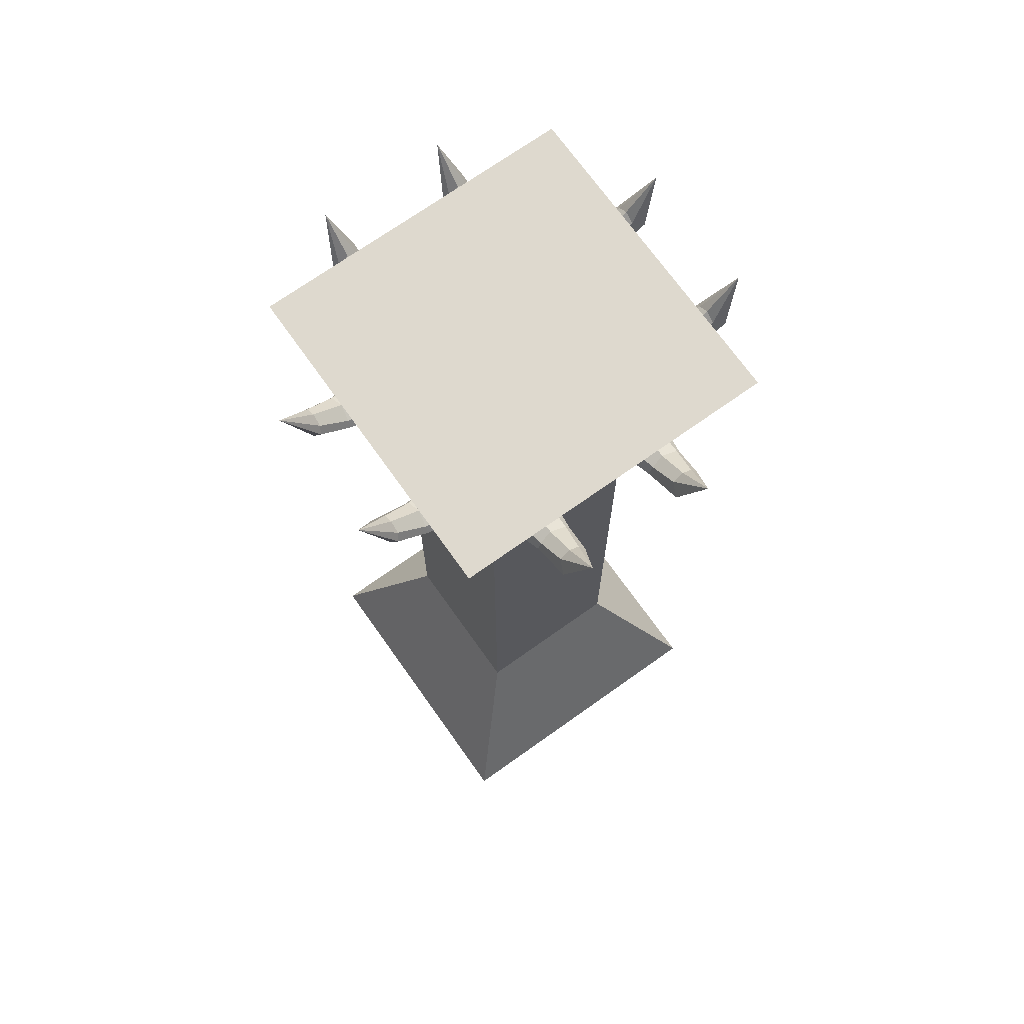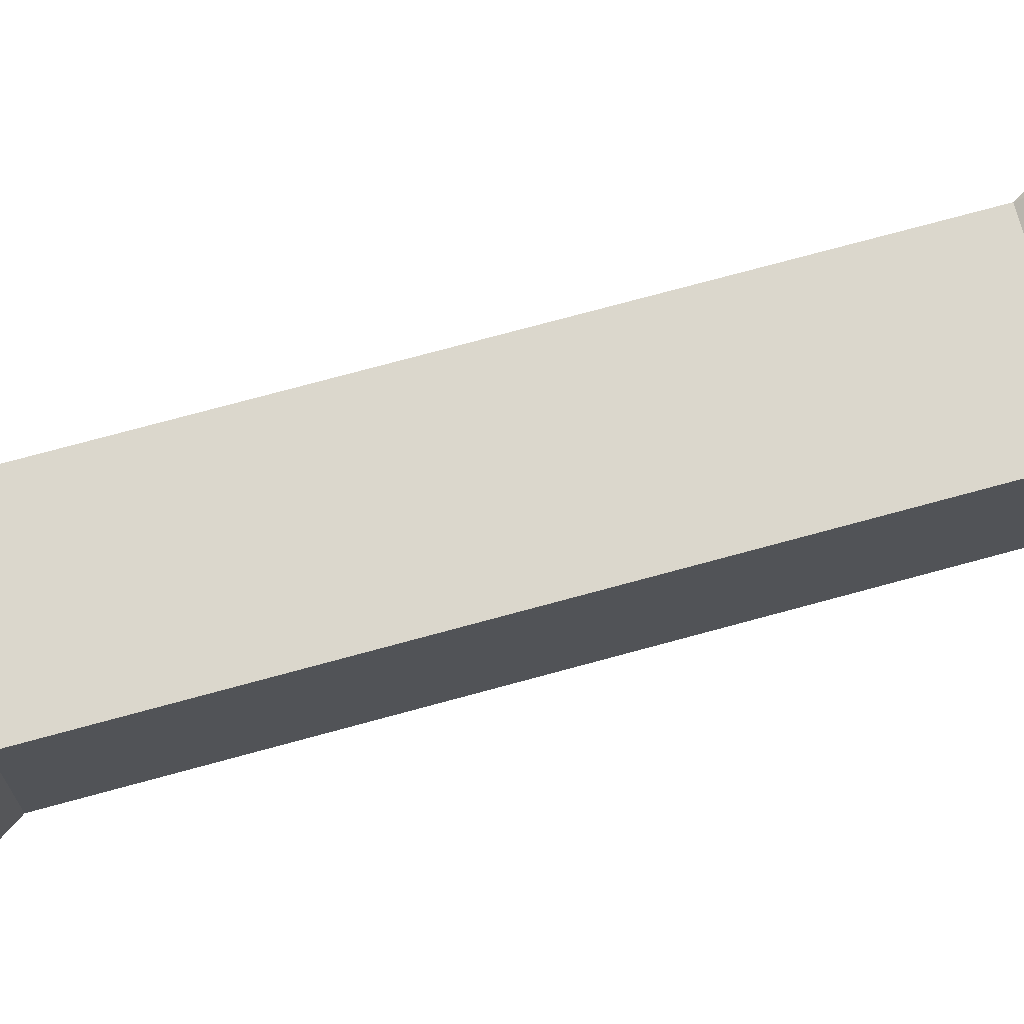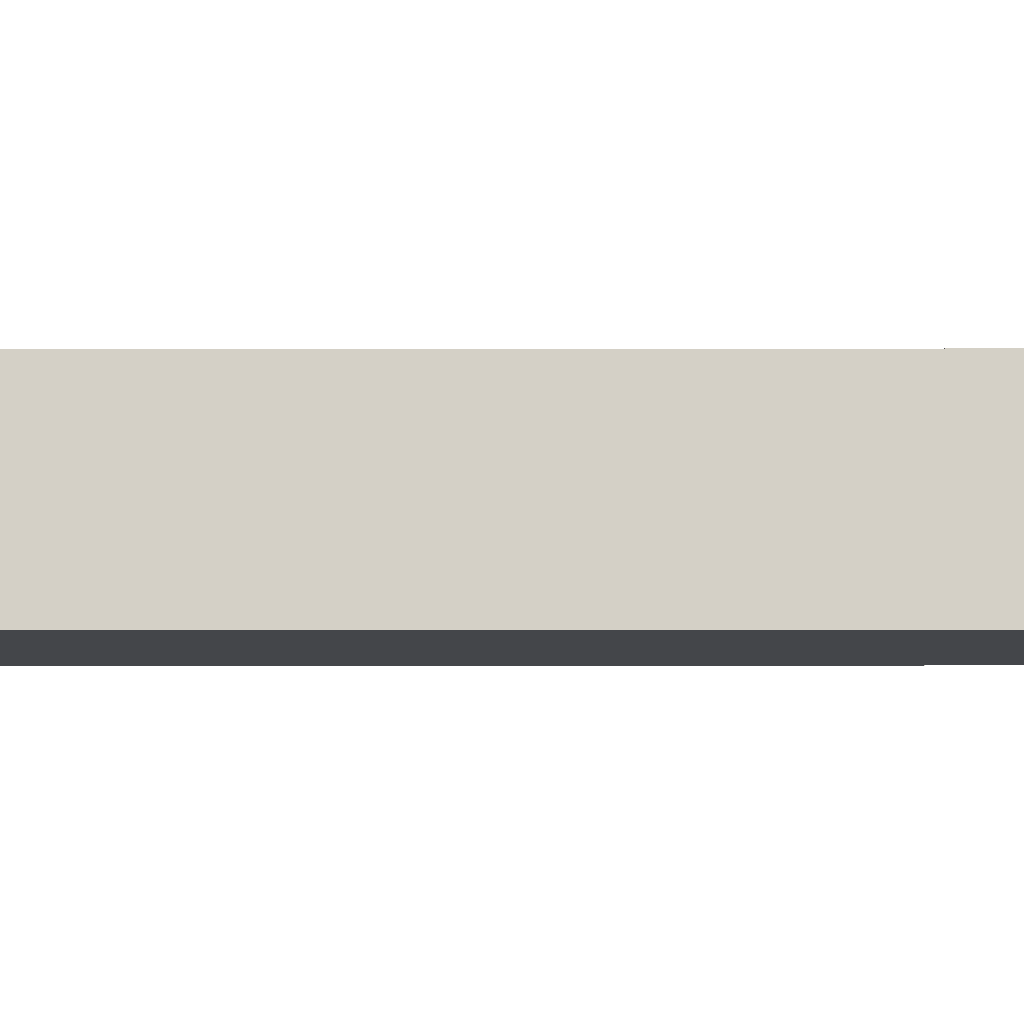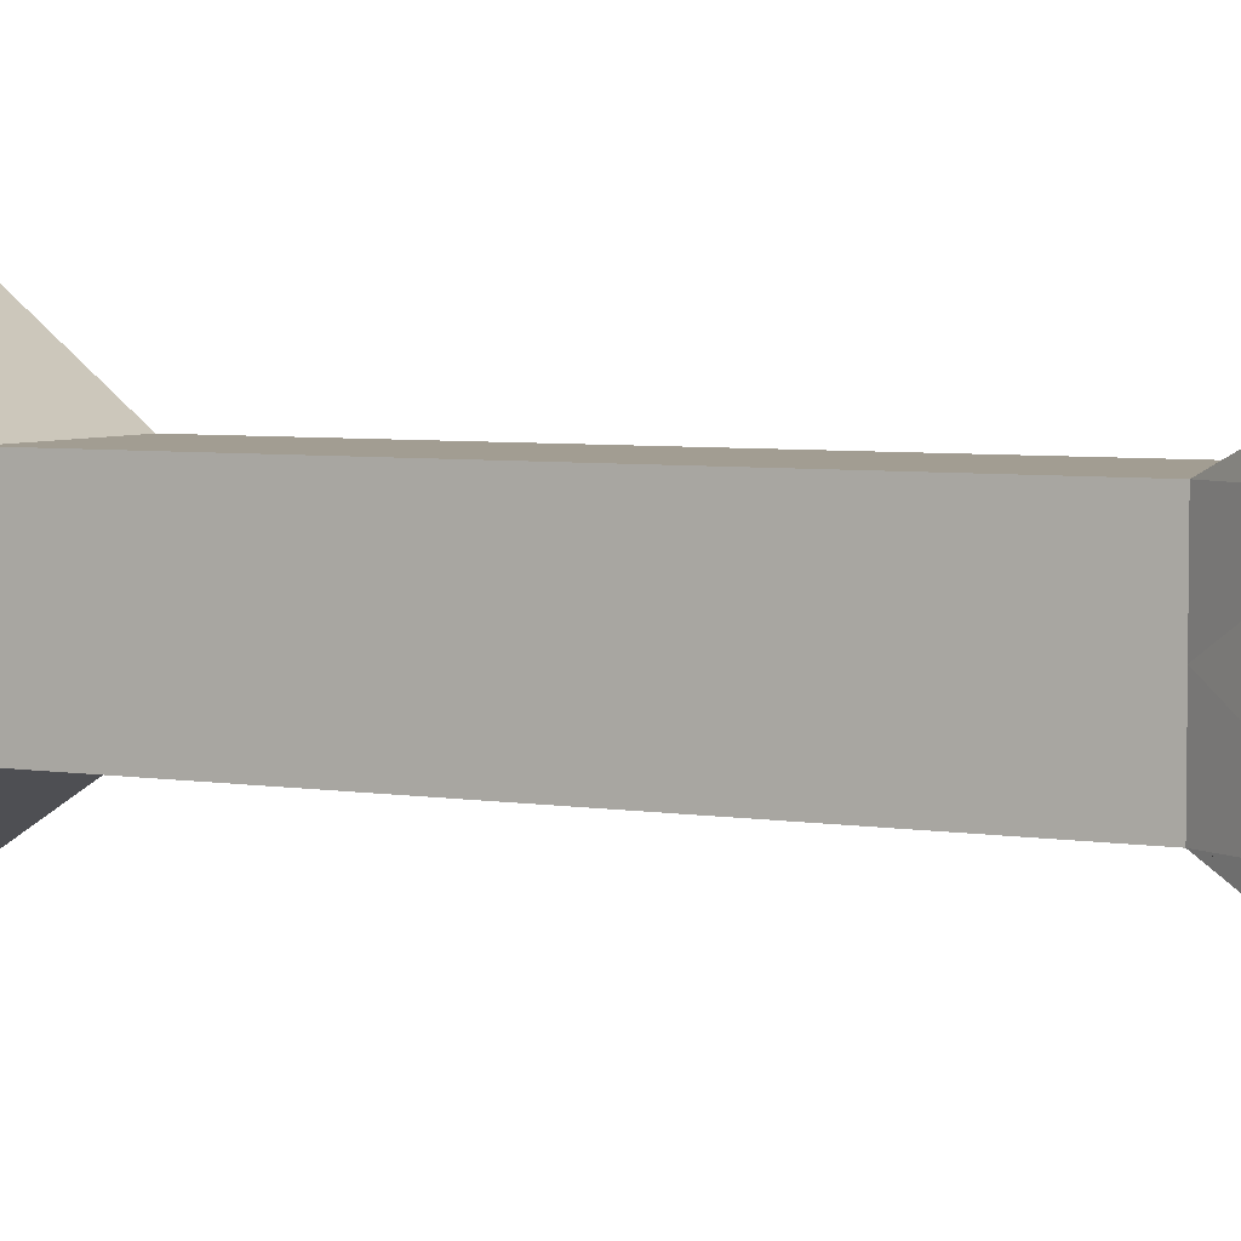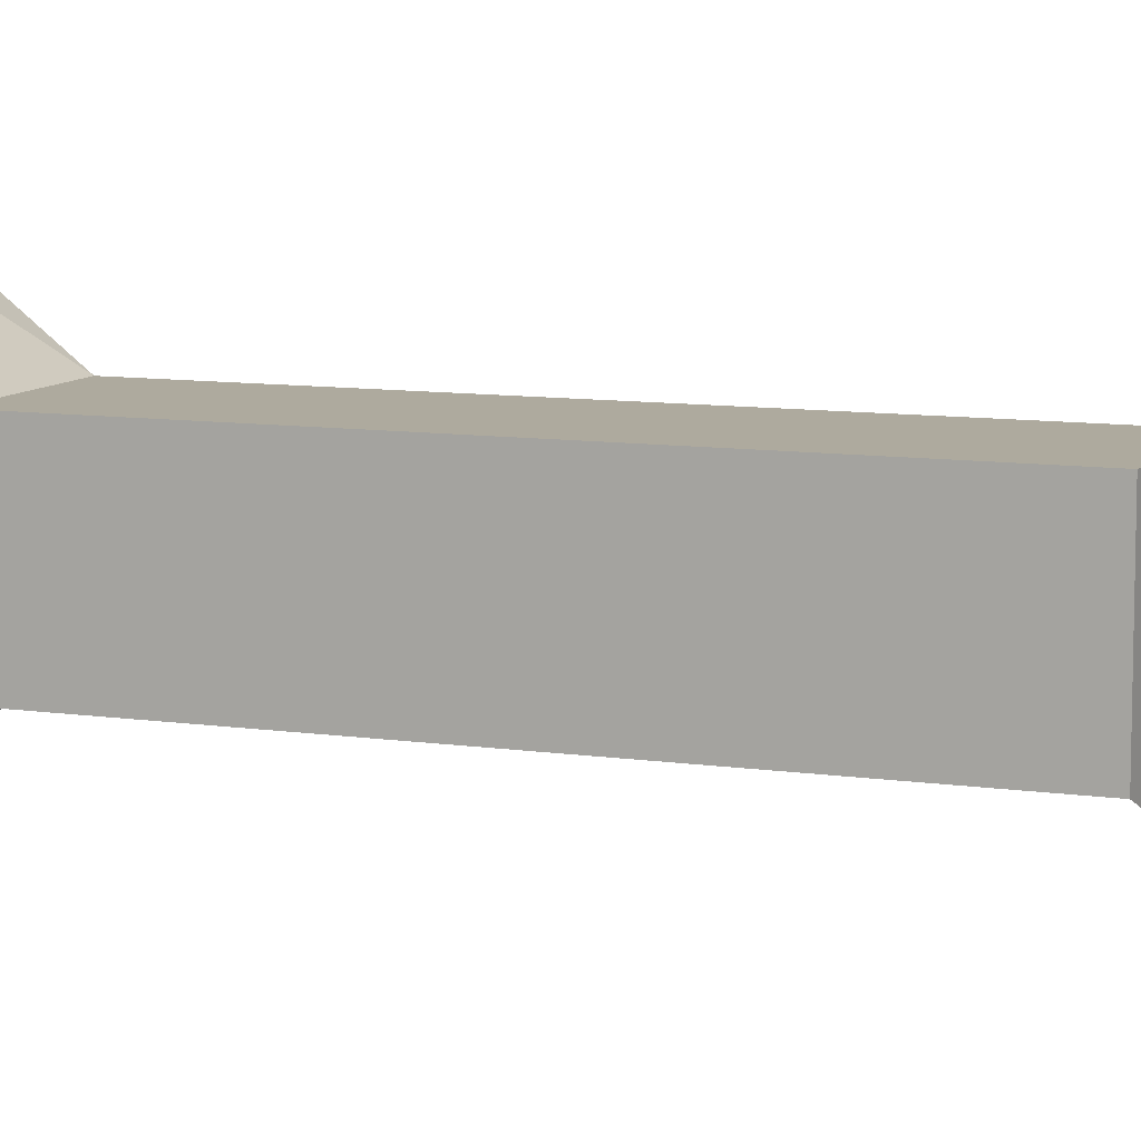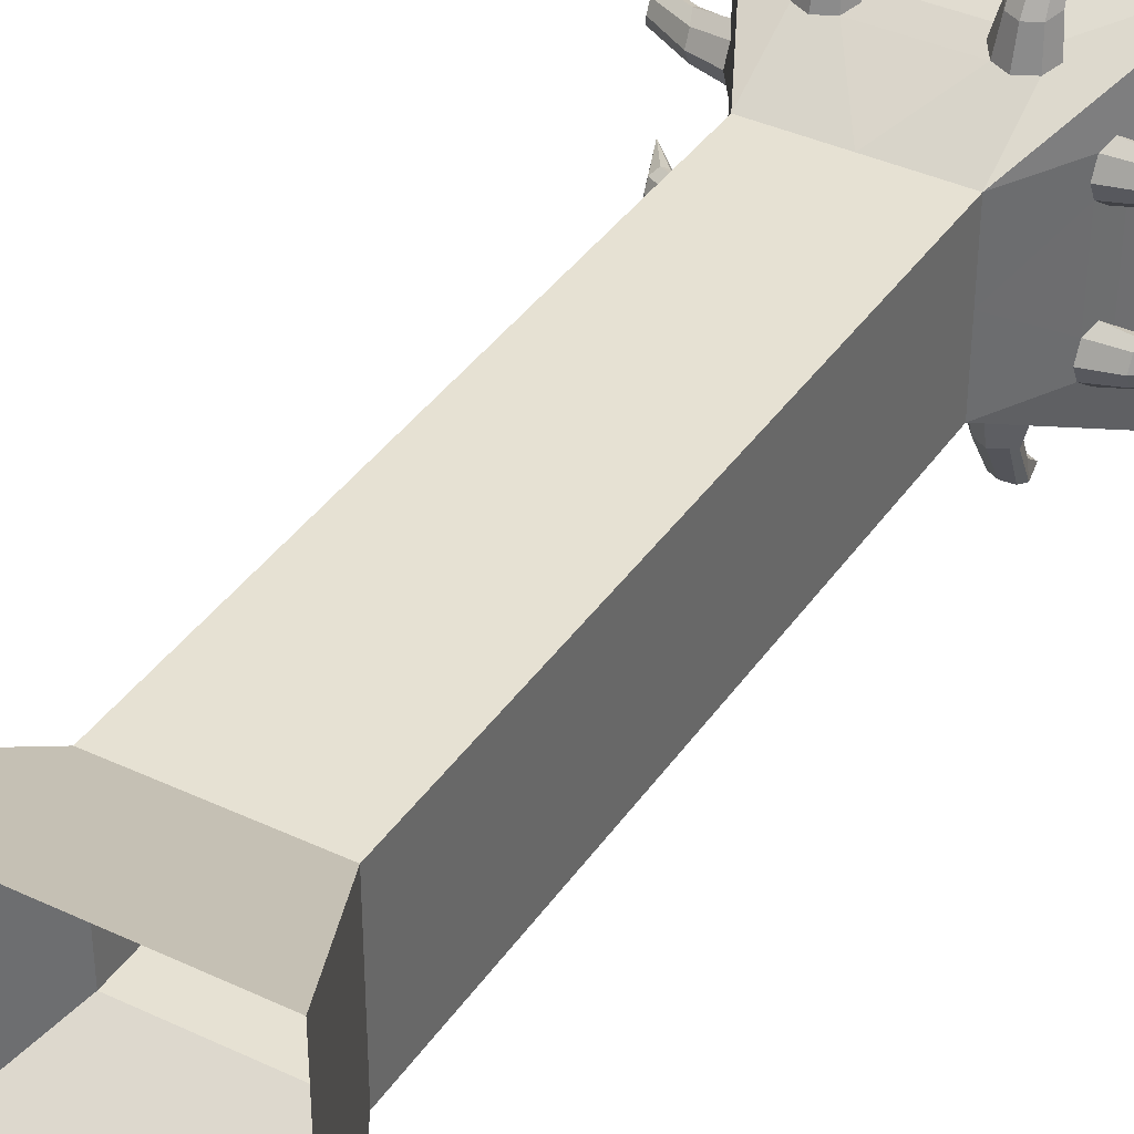
<metadata>
{"format":"obj","ext":"obj","renderer":"f3d","projection":"perspective","resolution":1024,"background":"white","views":[{"elev":71.4,"azim":-35.4,"up":"+Y"},{"elev":73.3,"azim":74.7,"up":"+Z"},{"elev":-9.5,"azim":90.2,"up":"+Z"},{"elev":4.9,"azim":118.0,"up":"+Z"},{"elev":9.3,"azim":-68.6,"up":"+Z"},{"elev":38.6,"azim":30.6,"up":"+Z"}]}
</metadata>
<code>
o dungeon_003_wall_1tp_001_Cube.005
v -0.5 0 0.5
v -0.5 3 0.5
v -0.5 0 -0.5
v -0.5 3 -0.5
v 0.5 0 0.5
v 0.5 0 -0.5
v -0.25 0.5 0.25
v -0.25 2.5 0.25
v -0.25 2.5 -0.25
v -0.25 0.5 -0.25
v 0.25 0.5 -0.25
v 0.25 0.5 0.25
v -0.5 3 0.5
v -0.5 3 -0.5
v -0.5 3 0
v -0.25 2.5 0
v -0.3708 2.717 0.25
v -0.3708 2.717 0.15
v -0.3708 2.717 -0.15
v -0.3708 2.717 -0.25
v -0.4067 2.783 0.25
v -0.4067 2.783 0.15
v -0.4067 2.783 -0.15
v -0.4067 2.783 -0.25
v -0.3708 2.692 -0.2
v -0.4067 2.808 -0.2
v -0.3708 2.692 0.2
v -0.4067 2.808 0.2
v -0.3887 2.75 0.275
v -0.3887 2.75 0.125
v -0.3887 2.75 -0.125
v -0.3887 2.75 -0.275
v -0.4668 2.736 0.24
v -0.4812 2.771 0.26
v -0.4805 2.796 0.2476
v -0.4712 2.81 0.2
v -0.4805 2.797 0.16
v -0.4812 2.763 0.1476
v -0.4668 2.736 0.16
v -0.4668 2.716 0.2
v -0.4668 2.736 -0.24
v -0.4668 2.716 -0.2
v -0.4668 2.736 -0.16
v -0.4812 2.771 -0.14
v -0.4805 2.796 -0.1524
v -0.4712 2.81 -0.2
v -0.4805 2.797 -0.24
v -0.4812 2.763 -0.2495
v -0.5736 2.825 0.248
v -0.5889 2.803 0.232
v -0.563 2.846 0.232
v -0.563 2.87 0.2
v -0.563 2.846 0.168
v -0.6004 2.825 0.152
v -0.5994 2.803 0.168
v -0.5889 2.787 0.2
v -0.5889 2.787 -0.2
v -0.5994 2.803 -0.232
v -0.5889 2.803 -0.168
v -0.5736 2.825 -0.152
v -0.563 2.846 -0.168
v -0.563 2.87 -0.2
v -0.563 2.846 -0.232
v -0.6004 2.825 -0.248
v -0.666 2.973 0.2
v -0.666 2.973 -0.2
v 0.5 3 -0.5
v 0.5 3 0.5
v 0.25 2.5 -0.25
v 0.25 2.5 0.25
v 0.5 3 -0.5
v 0.5 3 -0
v 0.25 2.5 -0
v 0.3708 2.717 -0.25
v 0.3708 2.717 -0.15
v 0.3708 2.717 0.15
v 0.3708 2.717 0.25
v 0.4067 2.783 -0.25
v 0.4067 2.783 -0.15
v 0.4067 2.783 0.15
v 0.4067 2.783 0.25
v 0.3708 2.692 0.2
v 0.4067 2.808 0.2
v 0.3708 2.692 -0.2
v 0.4067 2.808 -0.2
v 0.3887 2.75 -0.275
v 0.3887 2.75 -0.125
v 0.3887 2.75 0.125
v 0.3887 2.75 0.275
v 0.4668 2.736 -0.24
v 0.4812 2.771 -0.26
v 0.4805 2.796 -0.2476
v 0.4712 2.81 -0.2
v 0.4805 2.797 -0.16
v 0.4812 2.763 -0.1476
v 0.4668 2.736 -0.16
v 0.4668 2.716 -0.2
v 0.4668 2.736 0.24
v 0.4668 2.716 0.2
v 0.4668 2.736 0.16
v 0.4812 2.771 0.14
v 0.4805 2.796 0.1524
v 0.4712 2.81 0.2
v 0.4805 2.797 0.24
v 0.4812 2.763 0.2495
v 0.5736 2.825 -0.248
v 0.5889 2.803 -0.232
v 0.563 2.846 -0.232
v 0.563 2.87 -0.2
v 0.563 2.846 -0.168
v 0.6004 2.825 -0.152
v 0.5994 2.803 -0.168
v 0.5889 2.787 -0.2
v 0.5889 2.787 0.2
v 0.5994 2.803 0.232
v 0.5889 2.803 0.168
v 0.5736 2.825 0.152
v 0.563 2.846 0.168
v 0.563 2.87 0.2
v 0.563 2.846 0.232
v 0.6004 2.825 0.248
v 0.666 2.973 -0.2
v 0.666 2.973 0.2
v 0.5 0 0.5
v 0.5 0 -0.5
v -0.5 0 -0.5
v 0 3 0.5
v 0 2.5 0.25
v 0.25 2.717 0.3708
v 0.15 2.717 0.3708
v -0.15 2.717 0.3708
v -0.25 2.717 0.3708
v 0.25 2.783 0.4067
v 0.15 2.783 0.4067
v -0.15 2.783 0.4067
v -0.25 2.783 0.4067
v -0.2 2.692 0.3708
v -0.2 2.808 0.4067
v 0.2 2.692 0.3708
v 0.2 2.808 0.4067
v 0.275 2.75 0.3887
v 0.125 2.75 0.3887
v -0.125 2.75 0.3887
v -0.275 2.75 0.3887
v 0.24 2.736 0.4668
v 0.26 2.771 0.4812
v 0.2476 2.796 0.4805
v 0.2 2.81 0.4712
v 0.16 2.797 0.4805
v 0.1476 2.763 0.4812
v 0.16 2.736 0.4668
v 0.2 2.716 0.4668
v -0.24 2.736 0.4668
v -0.2 2.716 0.4668
v -0.16 2.736 0.4668
v -0.14 2.771 0.4812
v -0.1524 2.796 0.4805
v -0.2 2.81 0.4712
v -0.24 2.797 0.4805
v -0.2495 2.763 0.4812
v 0.248 2.825 0.5736
v 0.232 2.803 0.5889
v 0.232 2.846 0.563
v 0.2 2.87 0.563
v 0.168 2.846 0.563
v 0.152 2.825 0.6004
v 0.168 2.803 0.5994
v 0.2 2.787 0.5889
v -0.2 2.787 0.5889
v -0.232 2.803 0.5994
v -0.168 2.803 0.5889
v -0.152 2.825 0.5736
v -0.168 2.846 0.563
v -0.2 2.87 0.563
v -0.232 2.846 0.563
v -0.248 2.825 0.6004
v 0.2 2.973 0.666
v -0.2 2.973 0.666
v -0 3 -0.5
v -0 2.5 -0.25
v -0.25 2.717 -0.3708
v -0.15 2.717 -0.3708
v 0.15 2.717 -0.3708
v 0.25 2.717 -0.3708
v -0.25 2.783 -0.4067
v -0.15 2.783 -0.4067
v 0.15 2.783 -0.4067
v 0.25 2.783 -0.4067
v 0.2 2.692 -0.3708
v 0.2 2.808 -0.4067
v -0.2 2.692 -0.3708
v -0.2 2.808 -0.4067
v -0.275 2.75 -0.3887
v -0.125 2.75 -0.3887
v 0.125 2.75 -0.3887
v 0.275 2.75 -0.3887
v -0.24 2.736 -0.4668
v -0.26 2.771 -0.4812
v -0.2476 2.796 -0.4805
v -0.2 2.81 -0.4712
v -0.16 2.797 -0.4805
v -0.1476 2.763 -0.4812
v -0.16 2.736 -0.4668
v -0.2 2.716 -0.4668
v 0.24 2.736 -0.4668
v 0.2 2.716 -0.4668
v 0.16 2.736 -0.4668
v 0.14 2.771 -0.4812
v 0.1524 2.796 -0.4805
v 0.2 2.81 -0.4712
v 0.24 2.797 -0.4805
v 0.2495 2.763 -0.4812
v -0.248 2.825 -0.5736
v -0.232 2.803 -0.5889
v -0.232 2.846 -0.563
v -0.2 2.87 -0.563
v -0.168 2.846 -0.563
v -0.152 2.825 -0.6004
v -0.168 2.803 -0.5994
v -0.2 2.787 -0.5889
v 0.2 2.787 -0.5889
v 0.232 2.803 -0.5994
v 0.168 2.803 -0.5889
v 0.152 2.825 -0.5736
v 0.168 2.846 -0.563
v 0.2 2.87 -0.563
v 0.232 2.846 -0.563
v 0.248 2.825 -0.6004
v -0.2 2.973 -0.666
v 0.2 2.973 -0.666
f 1 7 10 3
f 20 32 24 14 9
f 8 13 21 29 17
f 18 30 22 23 31 19
f 8 17 27 18 16
f 16 18 19
f 16 19 25 20 9
f 9 10 7 8 16
f 70 12 11 69 73
f 6 11 12 5
f 21 13 15 22 28
f 22 15 23
f 23 15 14 24 26
f 39 40 56 55
f 29 34 33 17
f 21 35 34 29
f 28 36 35 21
f 22 37 36 28
f 30 38 37 22
f 18 39 38 30
f 27 40 39 18
f 17 33 40 27
f 45 46 62 61
f 25 42 41 20
f 19 43 42 25
f 31 44 43 19
f 23 45 44 31
f 26 46 45 23
f 24 47 46 26
f 32 48 47 24
f 20 41 48 32
f 46 47 63 62
f 40 33 50 56
f 47 48 64 63
f 33 34 49 50
f 48 41 58 64
f 34 35 51 49
f 41 42 57 58
f 35 36 52 51
f 42 43 59 57
f 36 37 53 52
f 43 44 60 59
f 37 38 54 53
f 44 45 61 60
f 38 39 55 54
f 49 65 50
f 51 65 49
f 52 65 51
f 53 65 52
f 54 65 53
f 55 65 54
f 56 65 55
f 50 65 56
f 57 66 58
f 59 66 57
f 60 66 59
f 61 66 60
f 62 66 61
f 63 66 62
f 64 66 63
f 58 66 64
f 77 89 81 68 70
f 69 71 78 86 74
f 75 87 79 80 88 76
f 69 74 84 75 73
f 73 75 76
f 73 76 82 77 70
f 78 71 72 79 85
f 79 72 80
f 80 72 68 81 83
f 96 97 113 112
f 86 91 90 74
f 78 92 91 86
f 85 93 92 78
f 79 94 93 85
f 87 95 94 79
f 75 96 95 87
f 84 97 96 75
f 74 90 97 84
f 102 103 119 118
f 82 99 98 77
f 76 100 99 82
f 88 101 100 76
f 80 102 101 88
f 83 103 102 80
f 81 104 103 83
f 89 105 104 81
f 77 98 105 89
f 103 104 120 119
f 97 90 107 113
f 104 105 121 120
f 90 91 106 107
f 105 98 115 121
f 91 92 108 106
f 98 99 114 115
f 92 93 109 108
f 99 100 116 114
f 93 94 110 109
f 100 101 117 116
f 94 95 111 110
f 101 102 118 117
f 95 96 112 111
f 106 122 107
f 108 122 106
f 109 122 108
f 110 122 109
f 111 122 110
f 112 122 111
f 113 122 112
f 107 122 113
f 114 123 115
f 116 123 114
f 117 123 116
f 118 123 117
f 119 123 118
f 120 123 119
f 121 123 120
f 115 123 121
f 124 12 7 1
f 132 144 136 13 8
f 70 68 133 141 129
f 130 142 134 135 143 131
f 70 129 139 130 128
f 128 130 131
f 128 131 137 132 8
f 8 7 12 70 128
f 69 11 10 9 180
f 126 10 11 125
f 133 68 127 134 140
f 134 127 135
f 135 127 13 136 138
f 151 152 168 167
f 141 146 145 129
f 133 147 146 141
f 140 148 147 133
f 134 149 148 140
f 142 150 149 134
f 130 151 150 142
f 139 152 151 130
f 129 145 152 139
f 157 158 174 173
f 137 154 153 132
f 131 155 154 137
f 143 156 155 131
f 135 157 156 143
f 138 158 157 135
f 136 159 158 138
f 144 160 159 136
f 132 153 160 144
f 158 159 175 174
f 152 145 162 168
f 159 160 176 175
f 145 146 161 162
f 160 153 170 176
f 146 147 163 161
f 153 154 169 170
f 147 148 164 163
f 154 155 171 169
f 148 149 165 164
f 155 156 172 171
f 149 150 166 165
f 156 157 173 172
f 150 151 167 166
f 161 177 162
f 163 177 161
f 164 177 163
f 165 177 164
f 166 177 165
f 167 177 166
f 168 177 167
f 162 177 168
f 169 178 170
f 171 178 169
f 172 178 171
f 173 178 172
f 174 178 173
f 175 178 174
f 176 178 175
f 170 178 176
f 184 196 188 71 69
f 9 14 185 193 181
f 182 194 186 187 195 183
f 9 181 191 182 180
f 180 182 183
f 180 183 189 184 69
f 185 14 179 186 192
f 186 179 187
f 187 179 71 188 190
f 203 204 220 219
f 193 198 197 181
f 185 199 198 193
f 192 200 199 185
f 186 201 200 192
f 194 202 201 186
f 182 203 202 194
f 191 204 203 182
f 181 197 204 191
f 209 210 226 225
f 189 206 205 184
f 183 207 206 189
f 195 208 207 183
f 187 209 208 195
f 190 210 209 187
f 188 211 210 190
f 196 212 211 188
f 184 205 212 196
f 210 211 227 226
f 204 197 214 220
f 211 212 228 227
f 197 198 213 214
f 212 205 222 228
f 198 199 215 213
f 205 206 221 222
f 199 200 216 215
f 206 207 223 221
f 200 201 217 216
f 207 208 224 223
f 201 202 218 217
f 208 209 225 224
f 202 203 219 218
f 213 229 214
f 215 229 213
f 216 229 215
f 217 229 216
f 218 229 217
f 219 229 218
f 220 229 219
f 214 229 220
f 221 230 222
f 223 230 221
f 224 230 223
f 225 230 224
f 226 230 225
f 227 230 226
f 228 230 227
f 222 230 228
f 14 15 13 127 68 72 71 179
l 13 2
l 4 14
l 71 67

</code>
